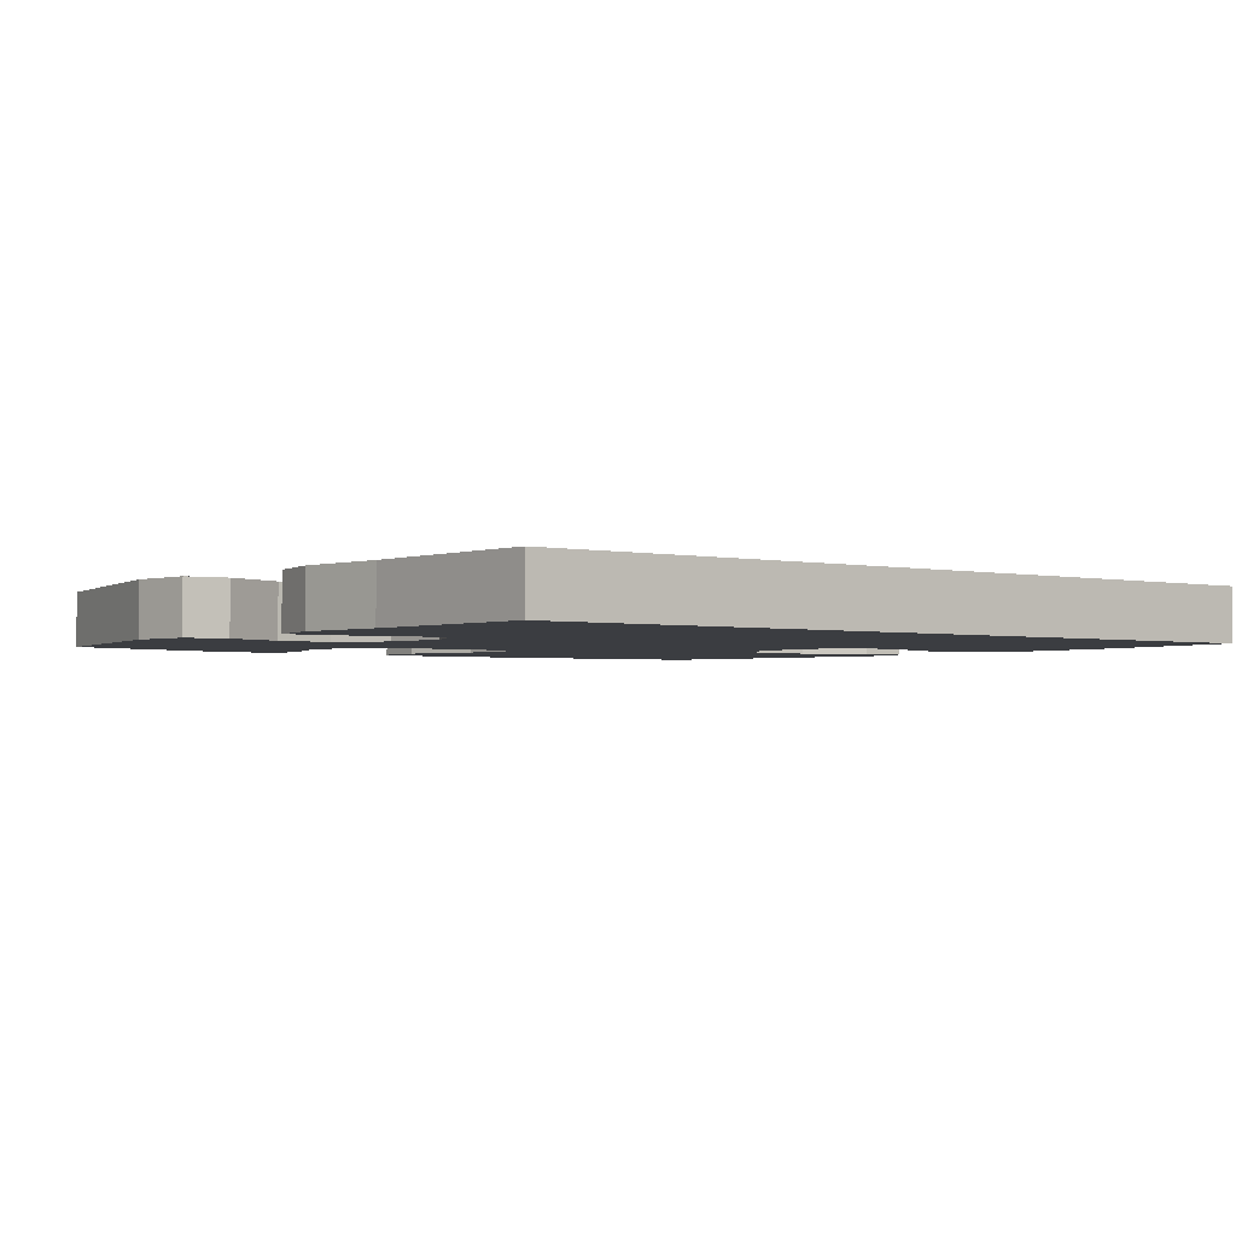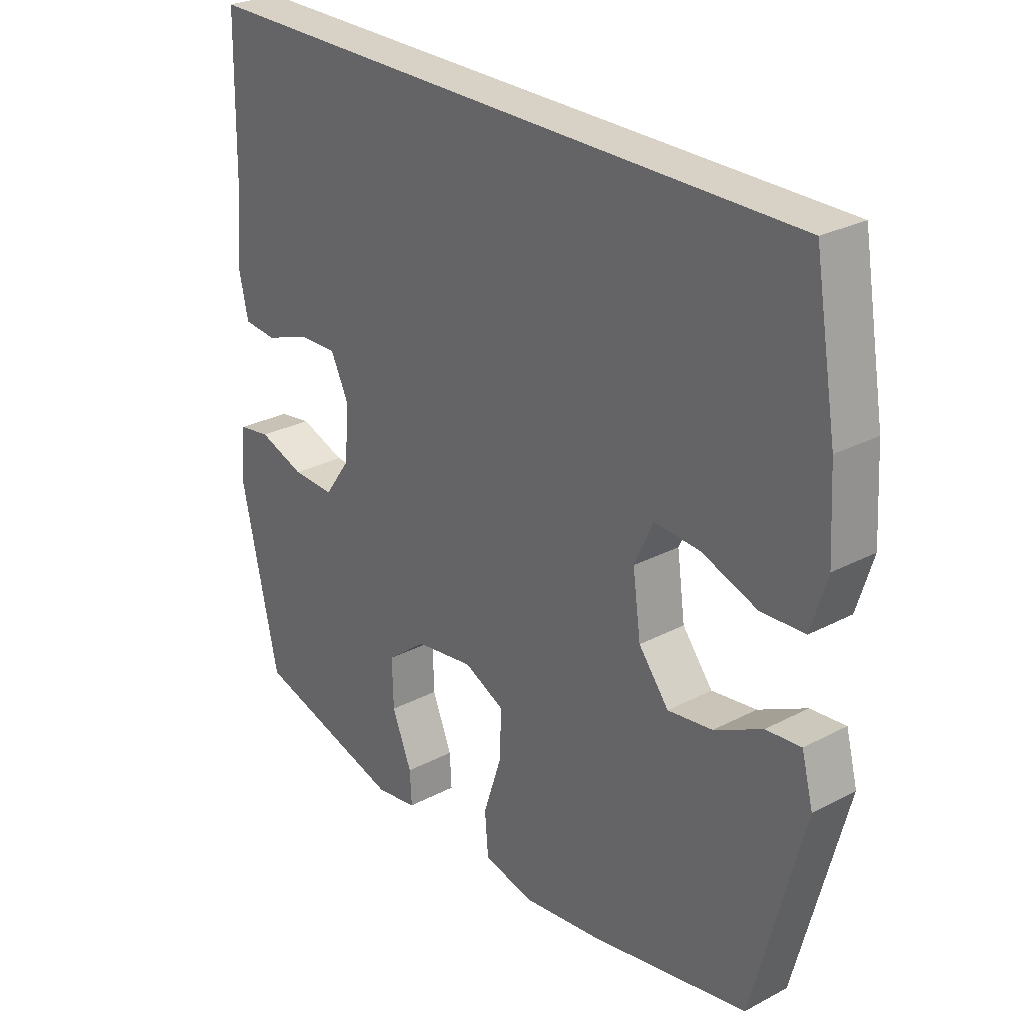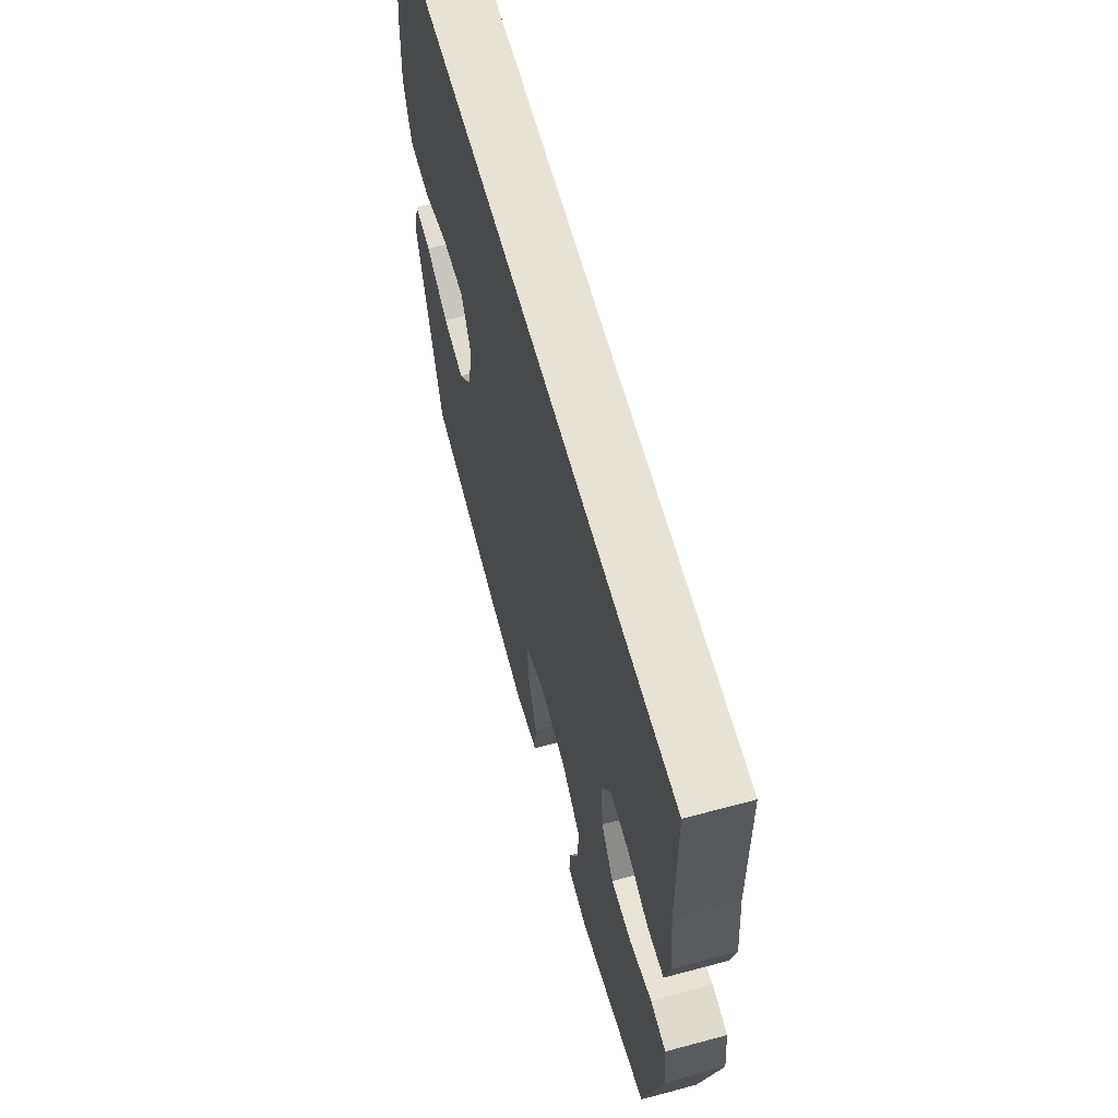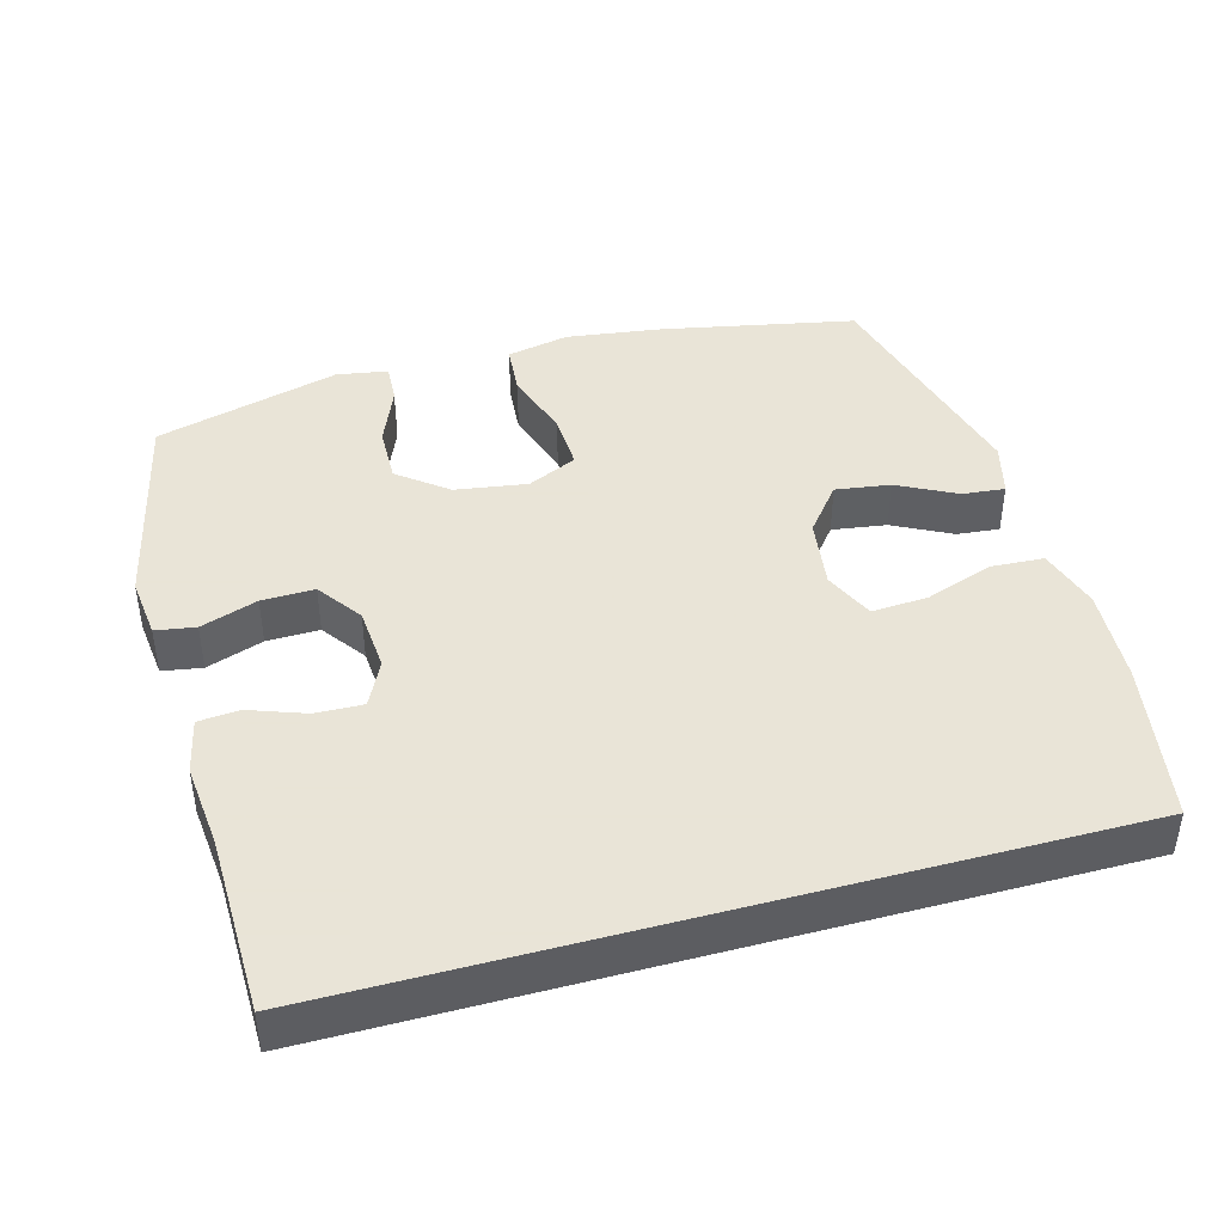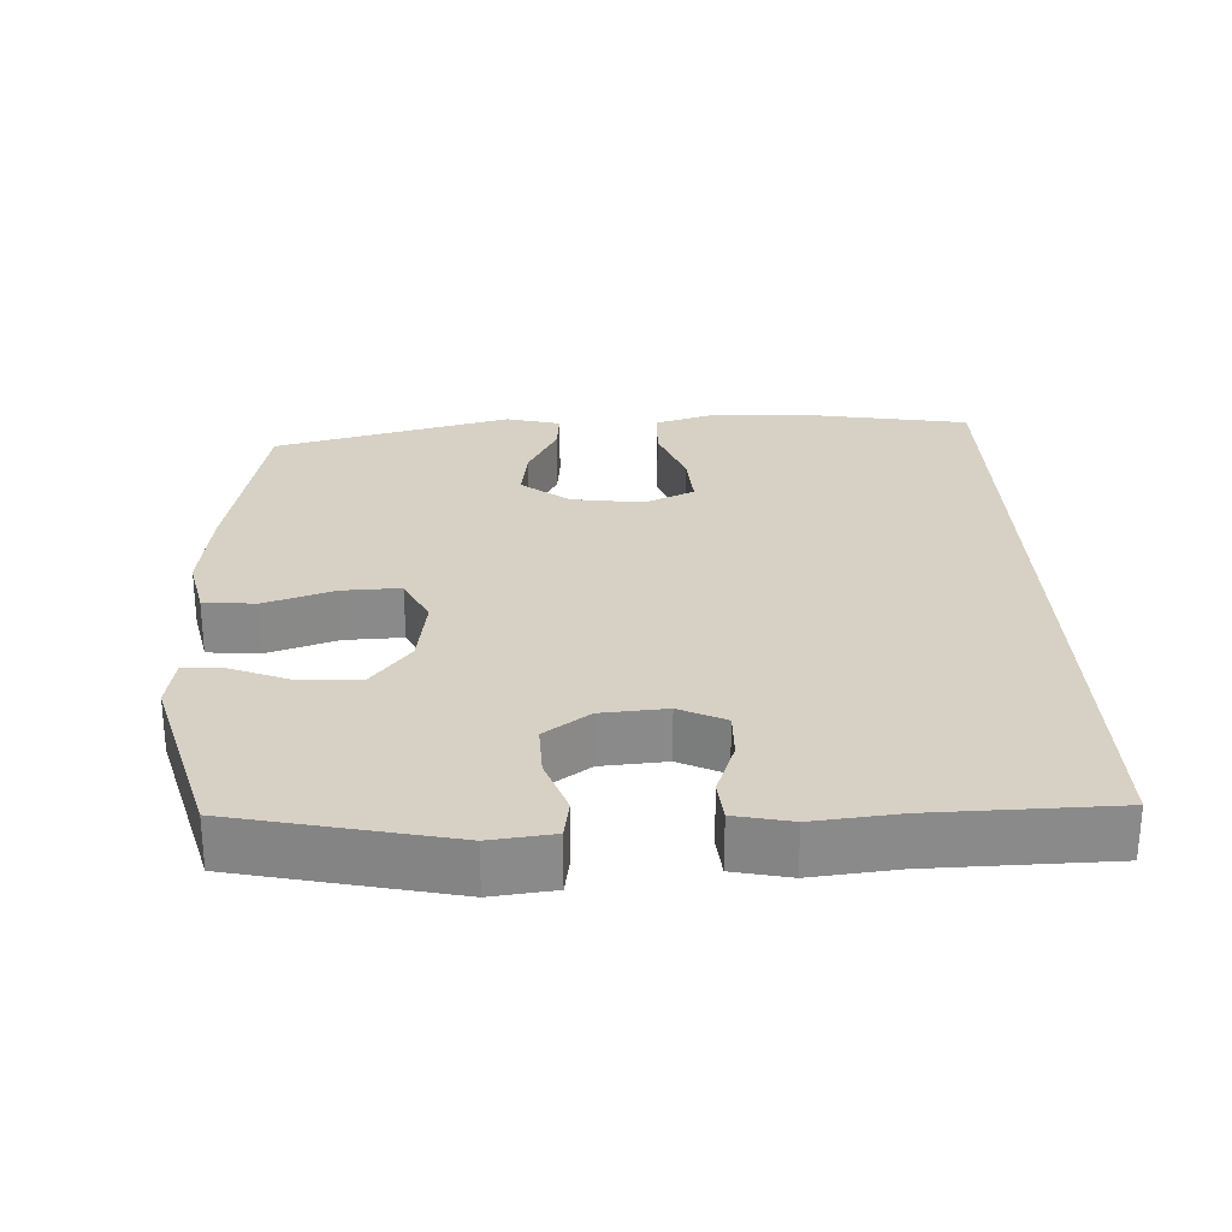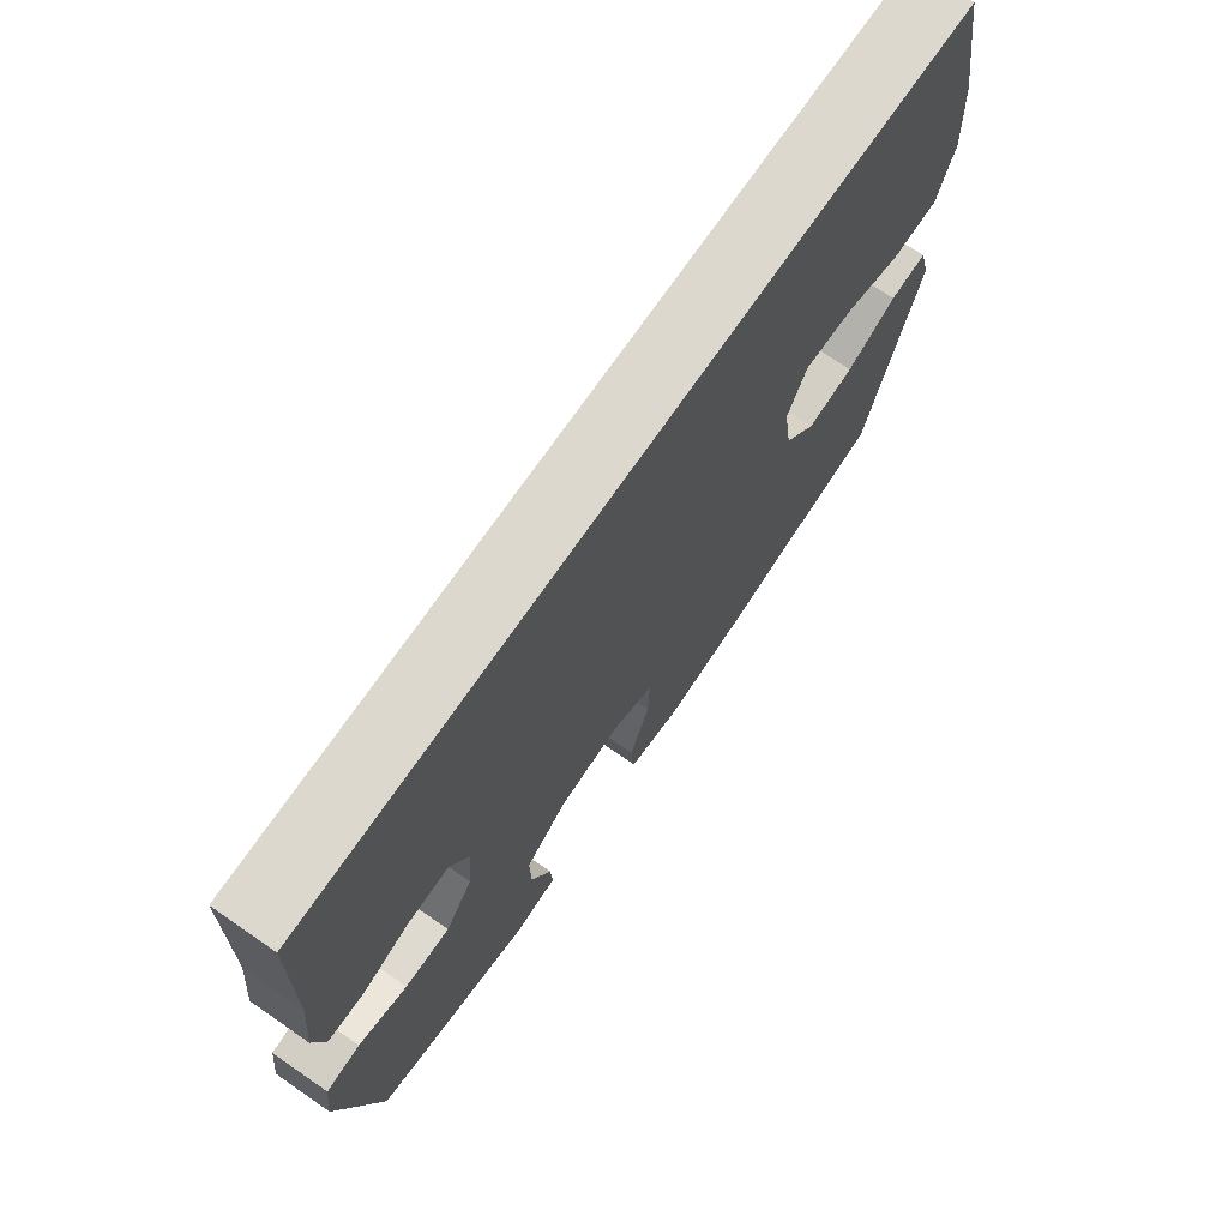
<metadata>
{"format":"obj","ext":"obj","renderer":"f3d","projection":"perspective","resolution":1024,"background":"white","views":[{"elev":-2.5,"azim":-38.5,"up":"+Y"},{"elev":27.5,"azim":51.2,"up":"+Z"},{"elev":63.0,"azim":-105.2,"up":"+Z"},{"elev":42.8,"azim":-15.4,"up":"+Y"},{"elev":26.9,"azim":-92.7,"up":"+Y"},{"elev":72.3,"azim":-55.4,"up":"+Z"}]}
</metadata>
<code>
v 0.542 0.07 0.5
v 0.581 0.07 0.273
v 0.589 0.07 0.138
v 0.562 0.07 0.05
v 0.487 0.07 0.046
v 0.392 0.07 0.08
v 0.313 0.07 0.085
v 0.281 0.07 0.015
v 0.295 0.07 -0.085
v 0.347 0.07 -0.151
v 0.424 0.07 -0.14
v 0.506 0.07 -0.098
v 0.566 0.07 -0.092
v 0.586 0.07 -0.168
v 0.5 0.07 -0.5
v 0.227 0.07 -0.554
v 0.092 0.07 -0.572
v 0.004 0.07 -0.553
v -0.002 0.07 -0.48
v 0.03 0.07 -0.383
v 0.033 0.07 -0.302
v -0.037 0.07 -0.269
v -0.138 0.07 -0.284
v -0.207 0.07 -0.338
v -0.205 0.07 -0.419
v -0.171 0.07 -0.503
v -0.168 0.07 -0.56
v -0.24 0.07 -0.572
v -0.5 0.07 -0.5
v -0.565 0.07 -0.205
v -0.555 0.07 -0.118
v -0.499 0.07 -0.109
v -0.419 0.07 -0.137
v -0.345 0.07 -0.139
v -0.3 0.07 -0.076
v -0.293 0.07 0.015
v -0.324 0.07 0.079
v -0.391 0.07 0.077
v -0.469 0.07 0.049
v -0.527 0.07 0.054
v -0.544 0.07 0.132
v -0.532 0.07 0.25
v -0.527 0.07 0.5
v 0.542 0 0.5
v 0.581 0 0.273
v 0.589 0 0.138
v 0.562 0 0.05
v 0.487 0 0.046
v 0.392 0 0.08
v 0.313 0 0.085
v 0.281 0 0.015
v 0.295 0 -0.085
v 0.347 0 -0.151
v 0.424 0 -0.14
v 0.506 0 -0.098
v 0.566 0 -0.092
v 0.586 0 -0.168
v 0.5 0 -0.5
v 0.227 0 -0.554
v 0.092 0 -0.572
v 0.004 0 -0.553
v -0.002 0 -0.48
v 0.03 0 -0.383
v 0.033 0 -0.302
v -0.037 0 -0.269
v -0.138 0 -0.284
v -0.207 0 -0.338
v -0.205 0 -0.419
v -0.171 0 -0.503
v -0.168 0 -0.56
v -0.24 0 -0.572
v -0.5 0 -0.5
v -0.565 0 -0.205
v -0.555 0 -0.118
v -0.499 0 -0.109
v -0.419 0 -0.137
v -0.345 0 -0.139
v -0.3 0 -0.076
v -0.293 0 0.015
v -0.324 0 0.079
v -0.391 0 0.077
v -0.469 0 0.049
v -0.527 0 0.054
v -0.544 0 0.132
v -0.532 0 0.25
v -0.527 0 0.5
f 2 3 4
f 1 2 4
f 43 1 4
f 42 43 4
f 40 41 42
f 39 40 42
f 38 39 42
f 37 38 42
f 31 32 33
f 30 31 33
f 29 30 33
f 28 29 33
f 27 28 33
f 26 27 33
f 25 26 33
f 24 25 33 34
f 23 24 34 35
f 18 19 20
f 17 18 20
f 16 17 20
f 15 16 20
f 14 15 20
f 13 14 20
f 12 13 20
f 11 12 20
f 10 11 20 21
f 9 10 21 22
f 4 5 6
f 42 4 6
f 42 6 7
f 37 42 7 8
f 9 22 23
f 8 9 23
f 37 8 23
f 36 37 23
f 23 35 36
f 47 46 45
f 47 45 44
f 47 44 86
f 47 86 85
f 85 84 83
f 85 83 82
f 85 82 81
f 85 81 80
f 76 75 74
f 76 74 73
f 76 73 72
f 76 72 71
f 76 71 70
f 76 70 69
f 76 69 68
f 77 76 68 67
f 78 77 67 66
f 63 62 61
f 63 61 60
f 63 60 59
f 63 59 58
f 63 58 57
f 63 57 56
f 63 56 55
f 63 55 54
f 64 63 54 53
f 65 64 53 52
f 49 48 47
f 49 47 85
f 50 49 85
f 51 50 85 80
f 66 65 52
f 66 52 51
f 66 51 80
f 66 80 79
f 79 78 66
f 1 44 45 2
f 2 45 46 3
f 3 46 47 4
f 4 47 48 5
f 5 48 49 6
f 6 49 50 7
f 7 50 51 8
f 8 51 52 9
f 9 52 53 10
f 10 53 54 11
f 11 54 55 12
f 12 55 56 13
f 13 56 57 14
f 14 57 58 15
f 15 58 59 16
f 16 59 60 17
f 17 60 61 18
f 18 61 62 19
f 19 62 63 20
f 20 63 64 21
f 21 64 65 22
f 22 65 66 23
f 23 66 67 24
f 24 67 68 25
f 25 68 69 26
f 26 69 70 27
f 27 70 71 28
f 28 71 72 29
f 29 72 73 30
f 30 73 74 31
f 31 74 75 32
f 32 75 76 33
f 33 76 77 34
f 34 77 78 35
f 35 78 79 36
f 36 79 80 37
f 37 80 81 38
f 38 81 82 39
f 39 82 83 40
f 40 83 84 41
f 41 84 85 42
f 42 85 86 43
f 43 86 44 1

</code>
